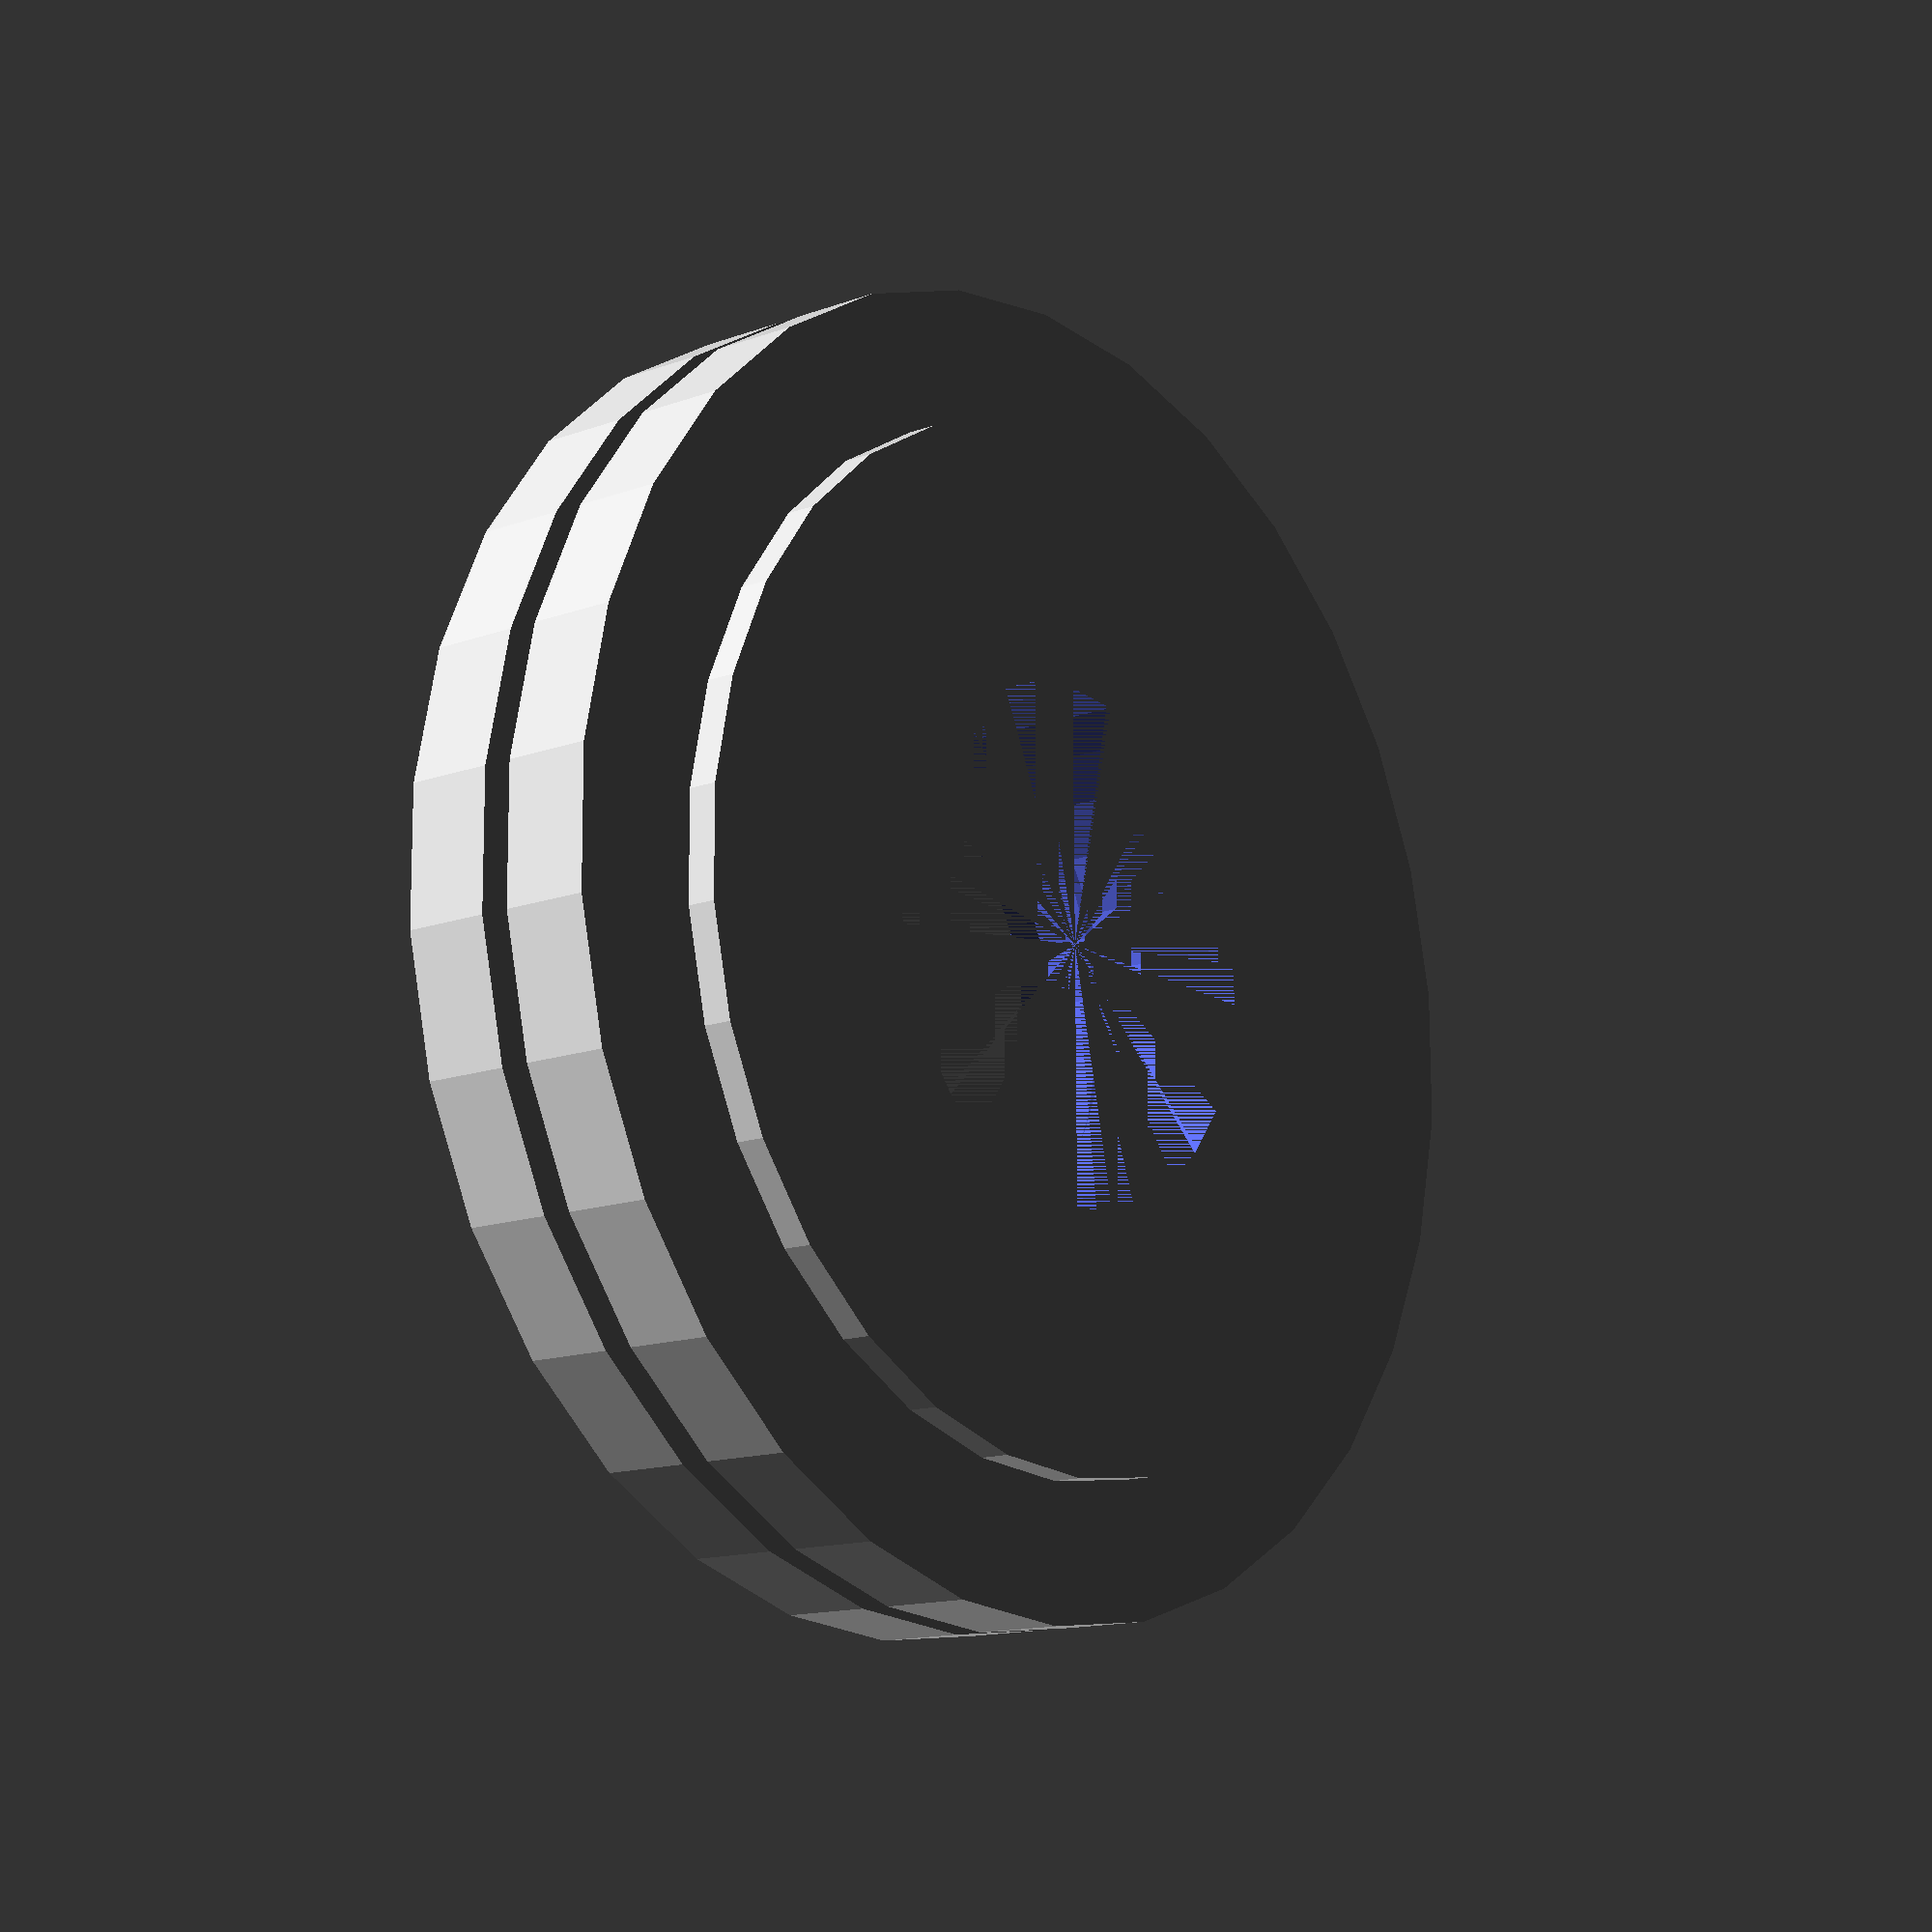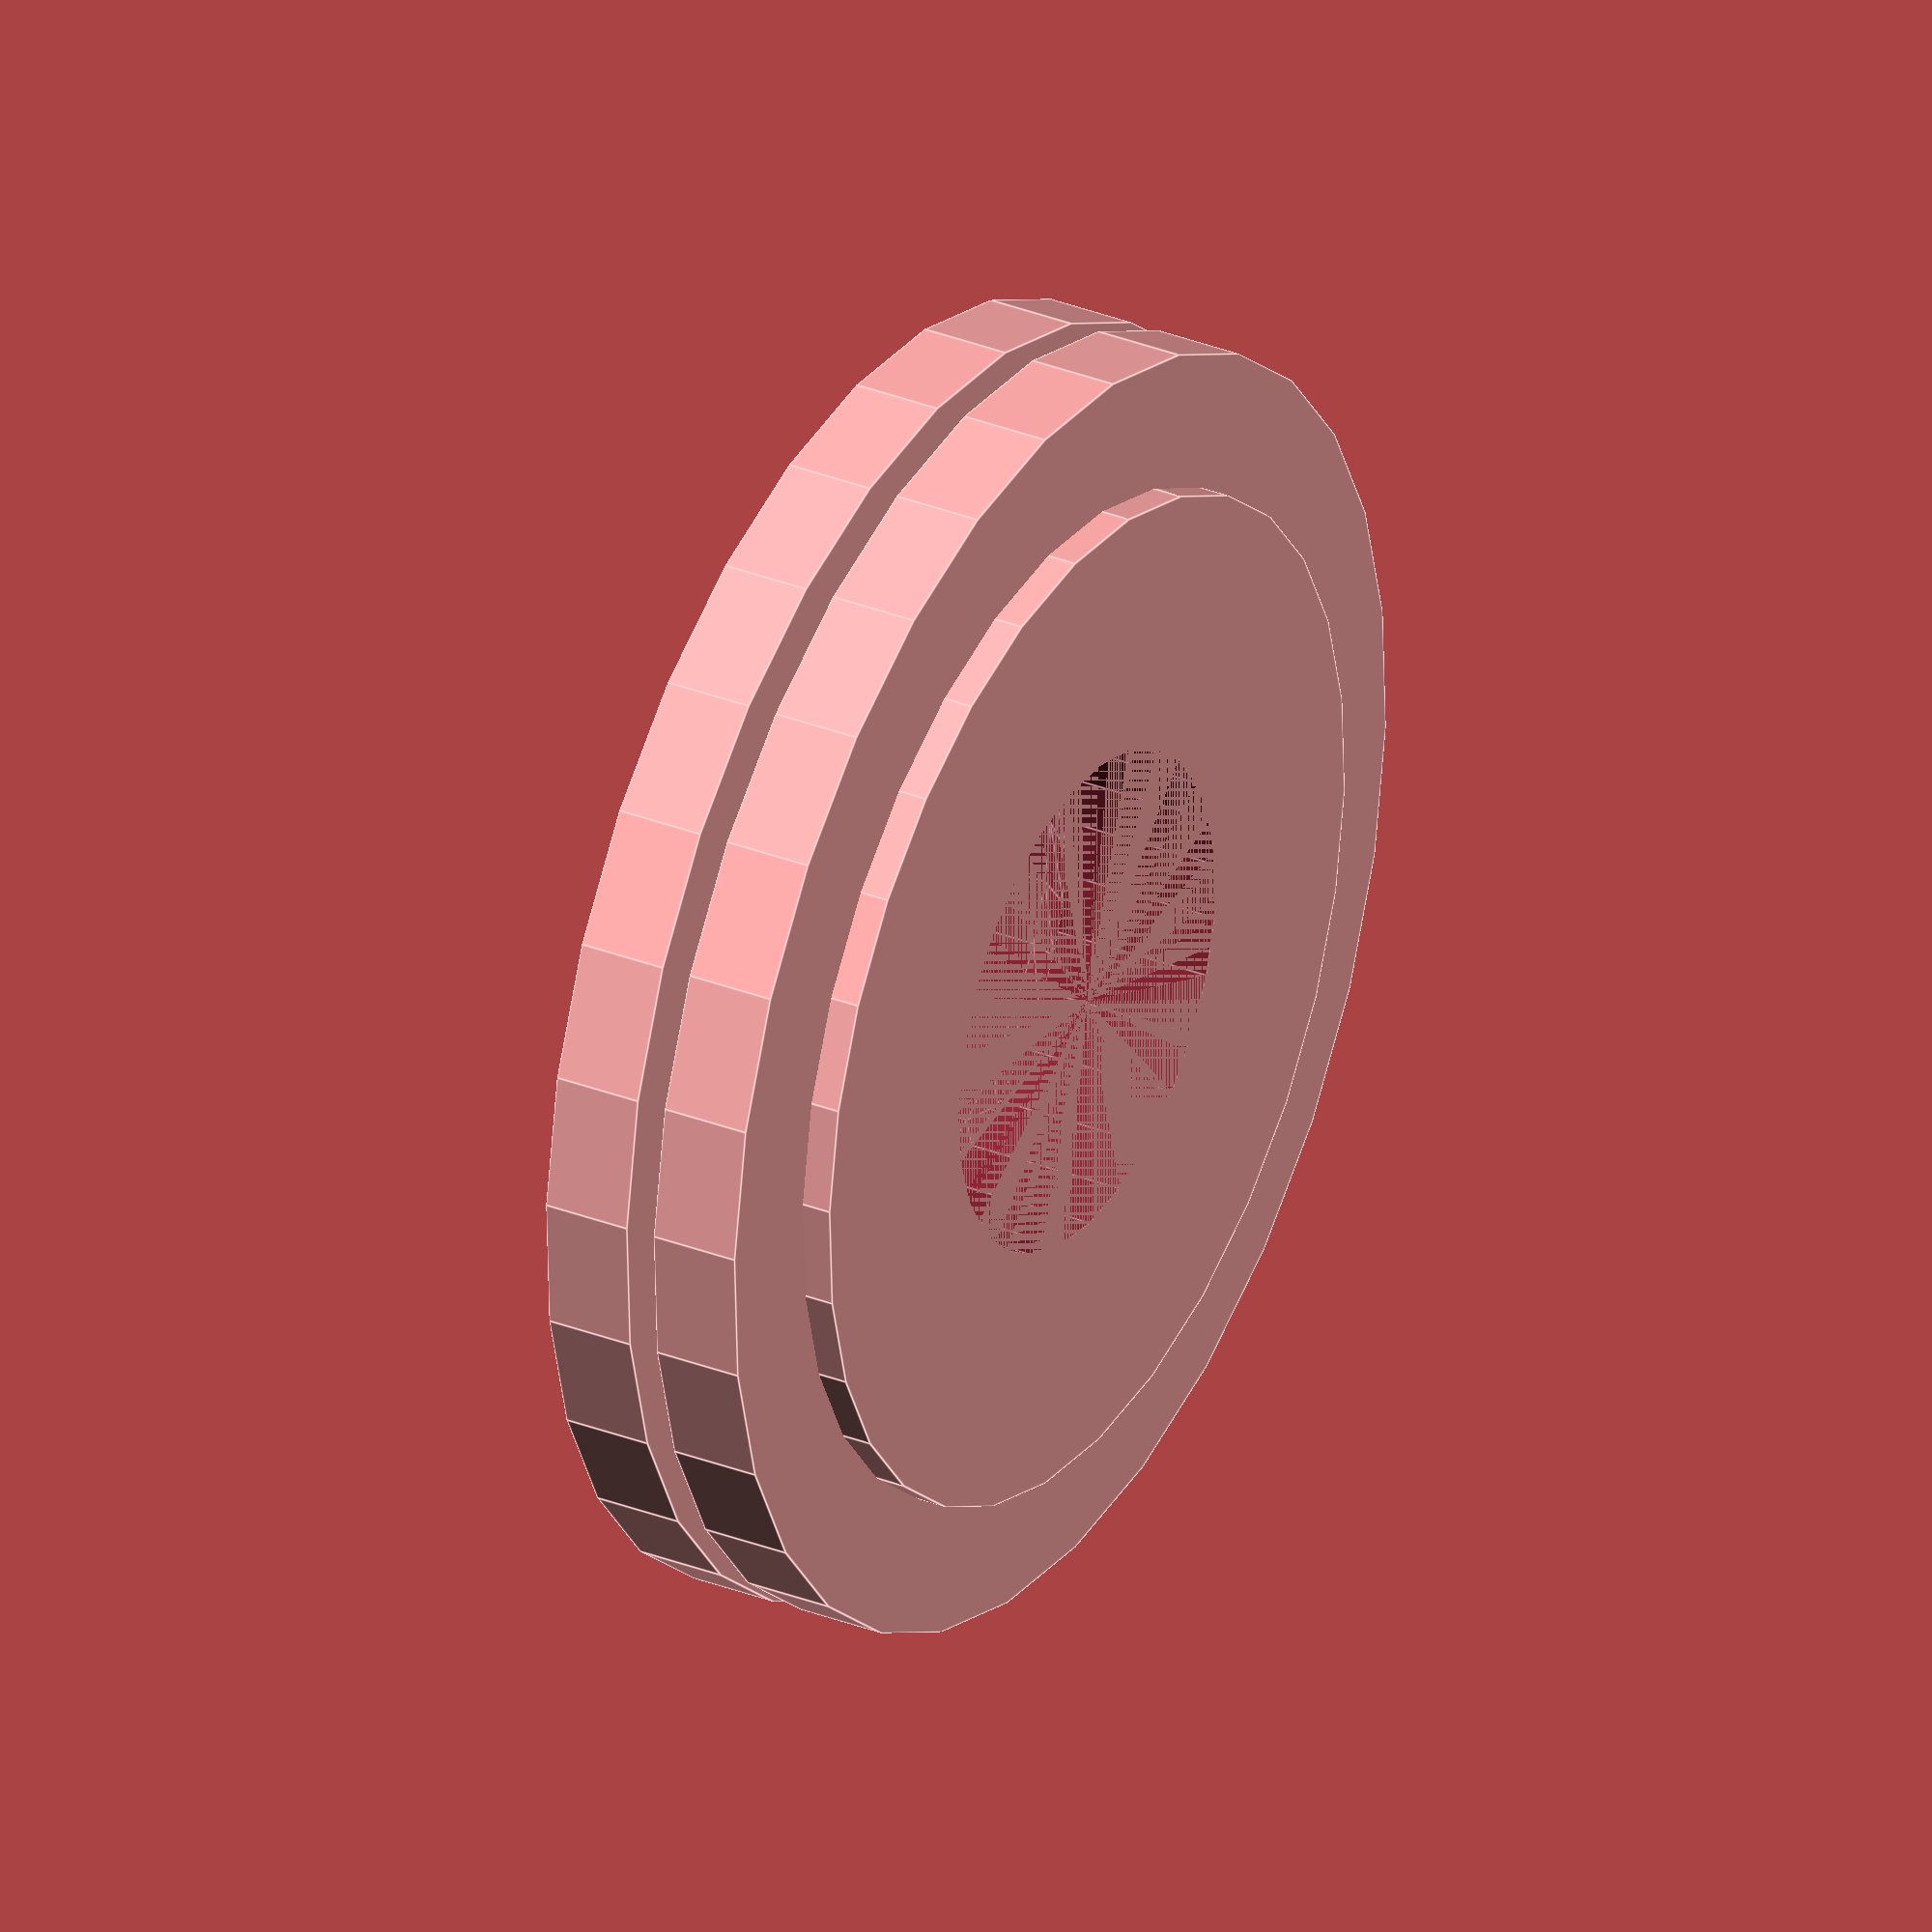
<openscad>
// Rotate the disc by 180 degrees to flip it upside down, which
// makes it easier to print the hole, etc. Lift it up by 7mm to bring
// it back above the axis // (the entire body is 7mm high).
translate([0, 0, 7]) rotate(a=[0,180,0]) difference() {
	union() {
		// Big cylinder for placement inside the machine.
		cylinder(h = 9, r = 17);

		// Lower cylinder; any left/right information would go here.
		translate([0, 0, 1]) cylinder(h = 3, r = 21.5);

		// Upper cylinder; contains forward/backward and speed.
		translate([0, 0, 5]) cylinder(h = 3, r = 21.5);
	}

	// Subtract the inner hole. Be very generous.
	translate([0, 0, 4])
		cylinder(h = 10, r = 8.5, center=true);

	// Subtract the lower cone.
	cylinder(h = 2.01, r = 10);

	// Subtract the diagonal layer the disk rests on.
	translate([0, 0, 2])
		cylinder(h = 1.5, r1 = 10, r2 = 8.5);

	// Transport hole
	union() {
		translate([0, 12.25, -0.05])
			cylinder(h = 5.6, r=1.75);
		translate([0, 12.75, -0.05])
			cylinder(h = 5.6, r=1.75);
		translate([0, 12.5, -0.05])
			cube(size = [1.75, 0.5, 5.6]);
	}
}

</openscad>
<views>
elev=193.6 azim=30.3 roll=50.3 proj=p view=wireframe
elev=148.8 azim=104.7 roll=60.6 proj=o view=edges
</views>
